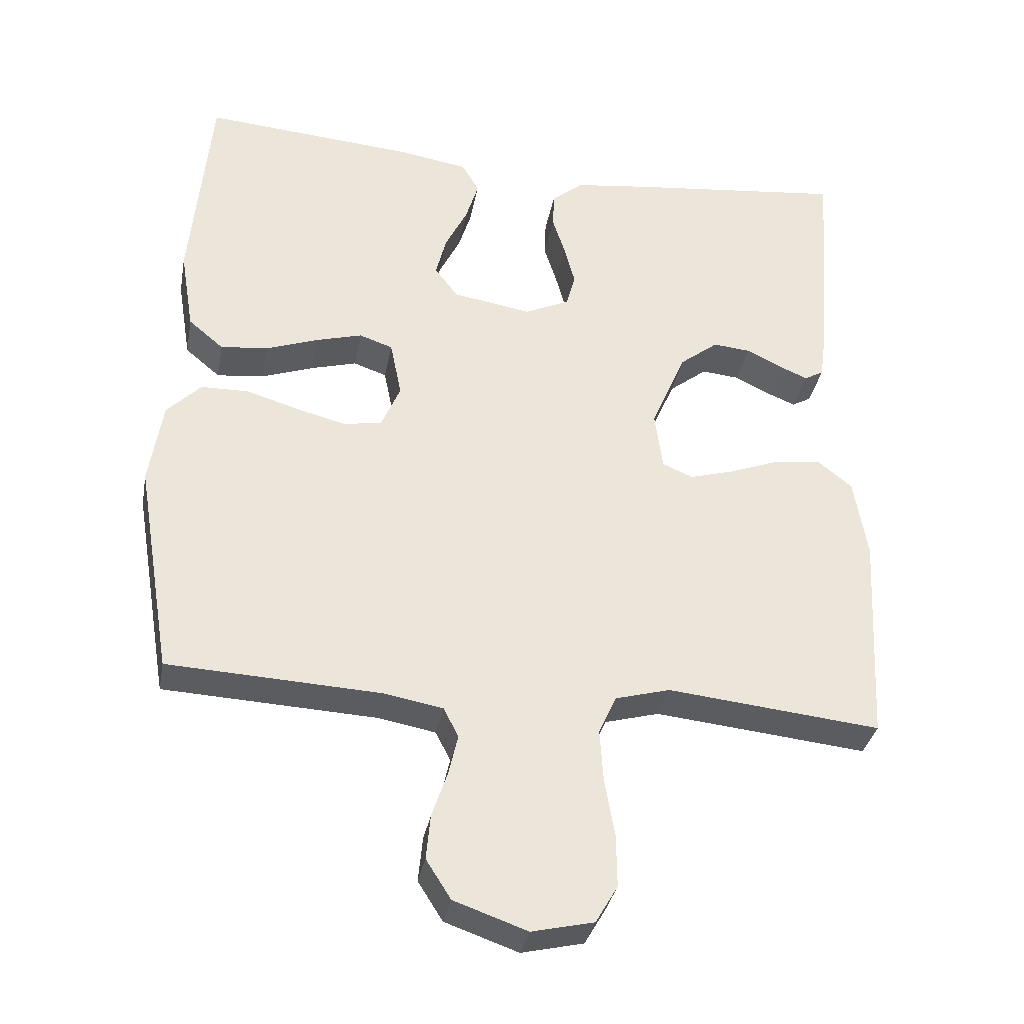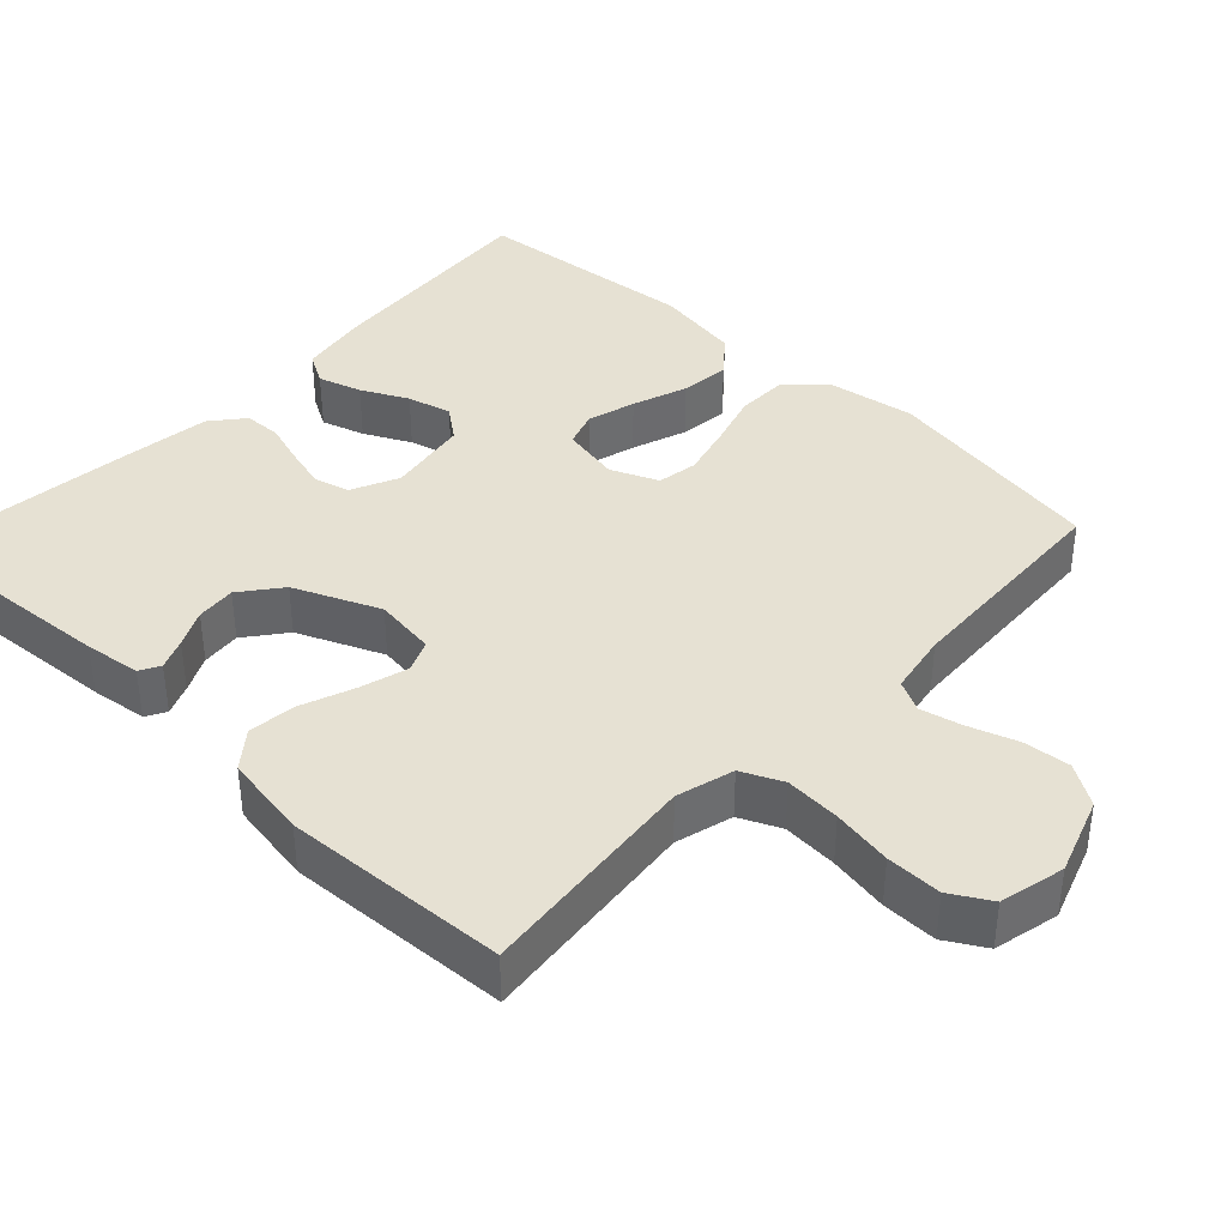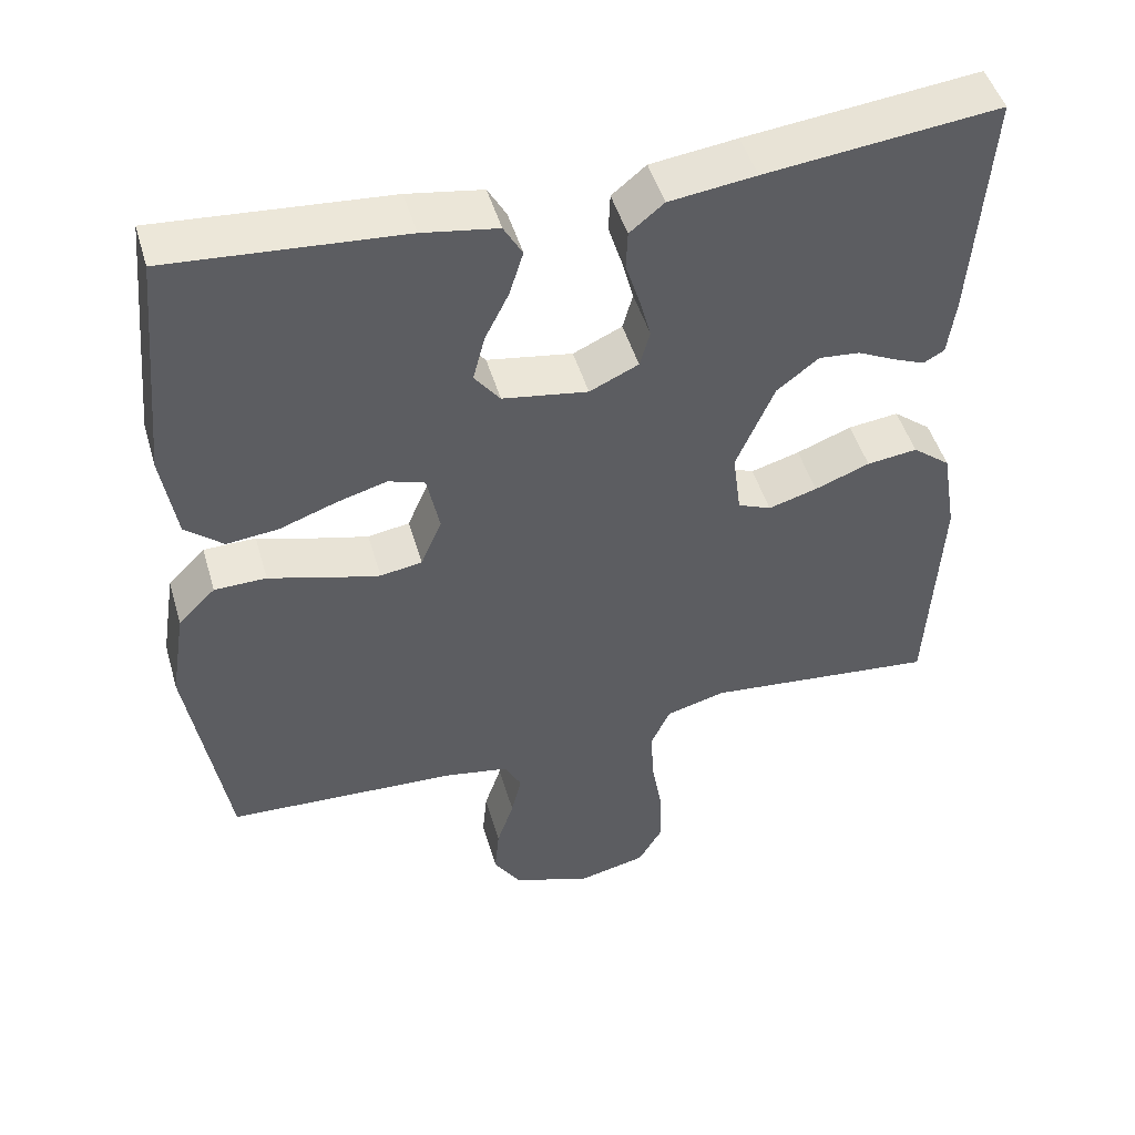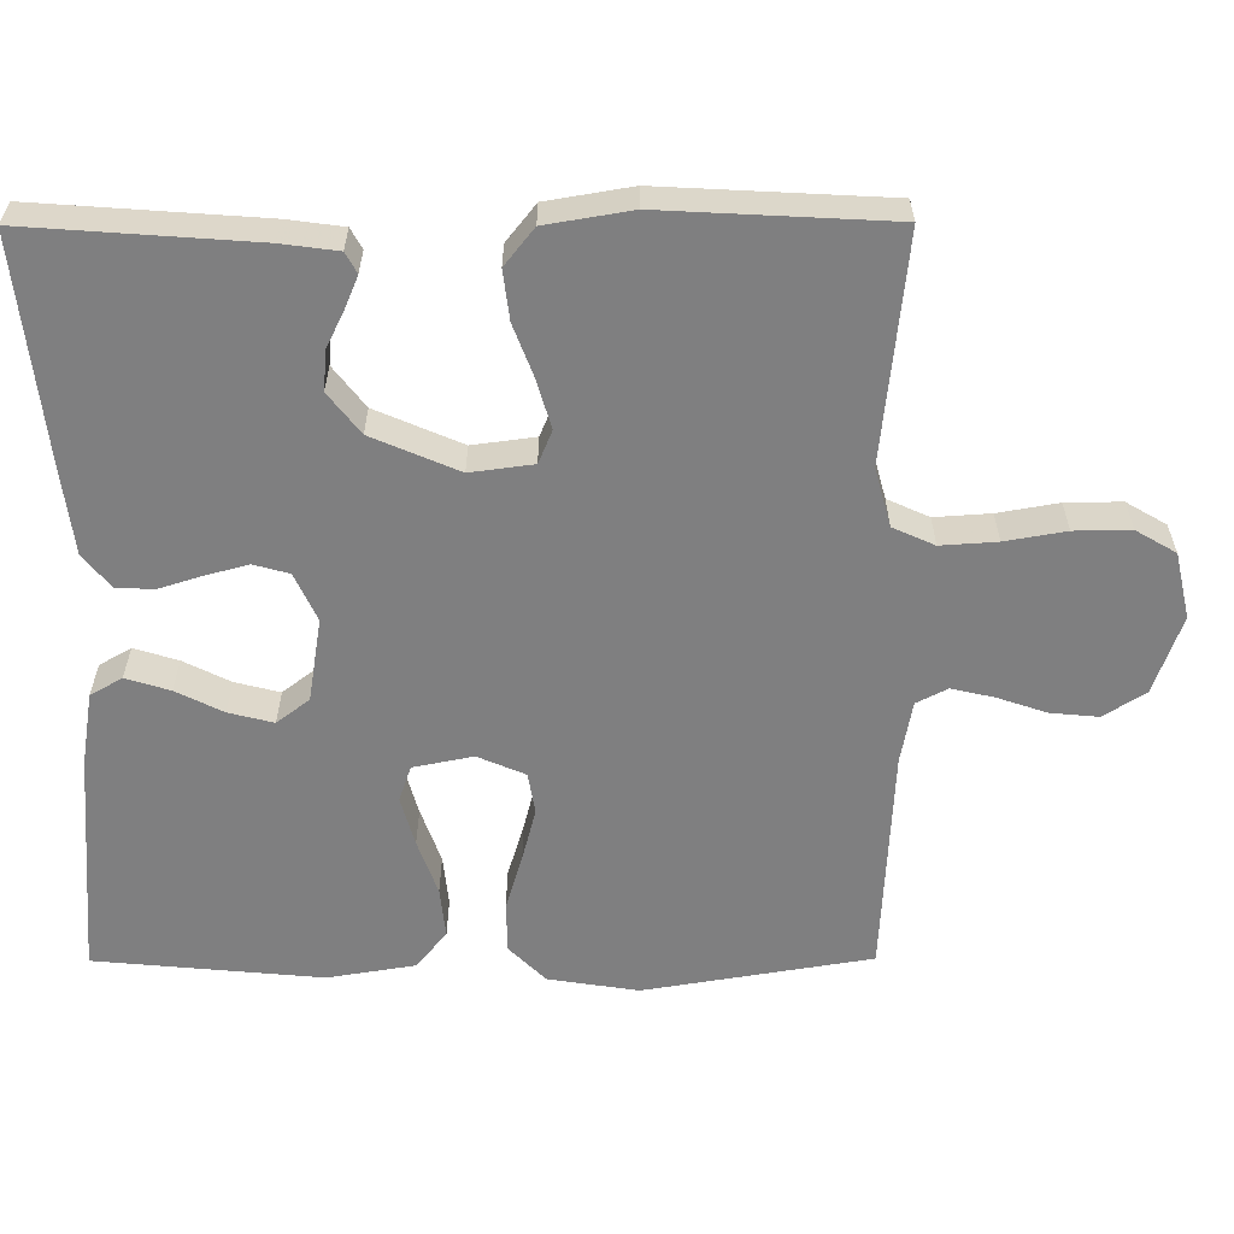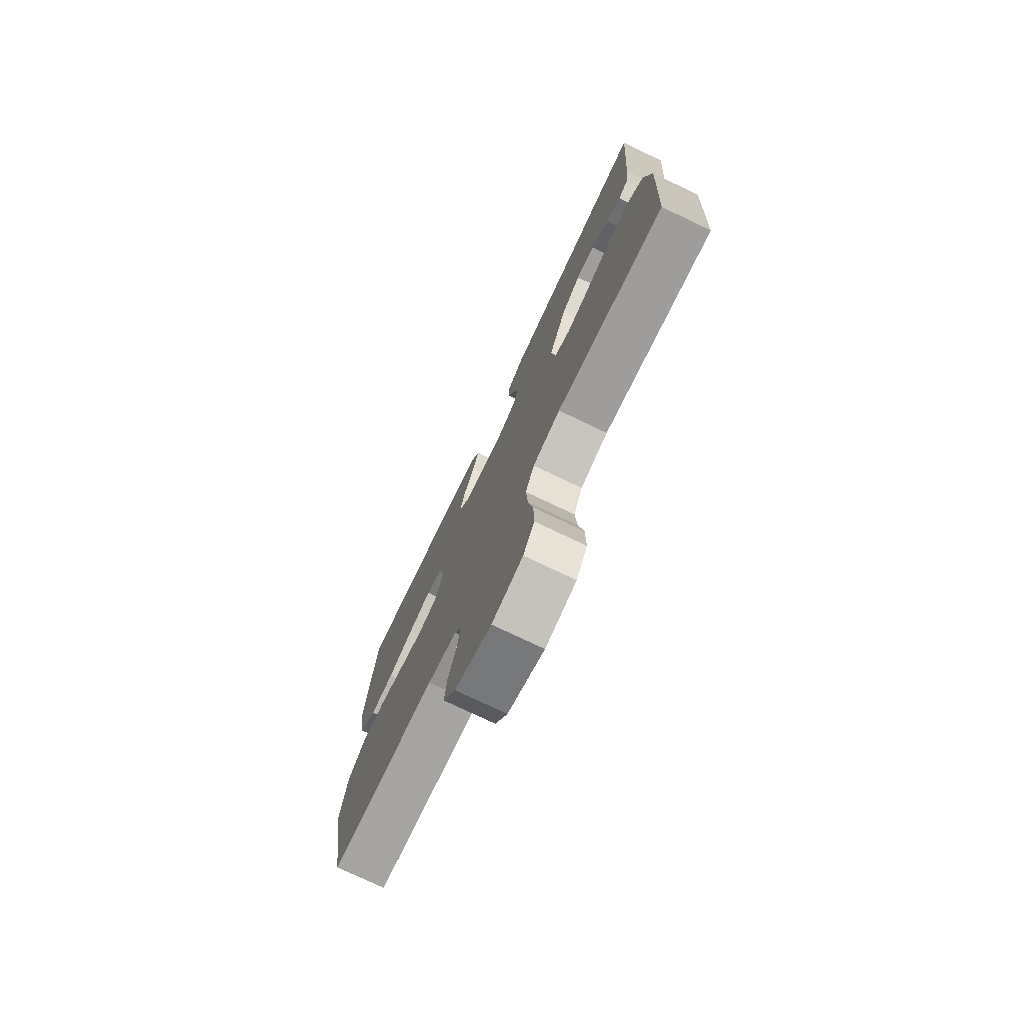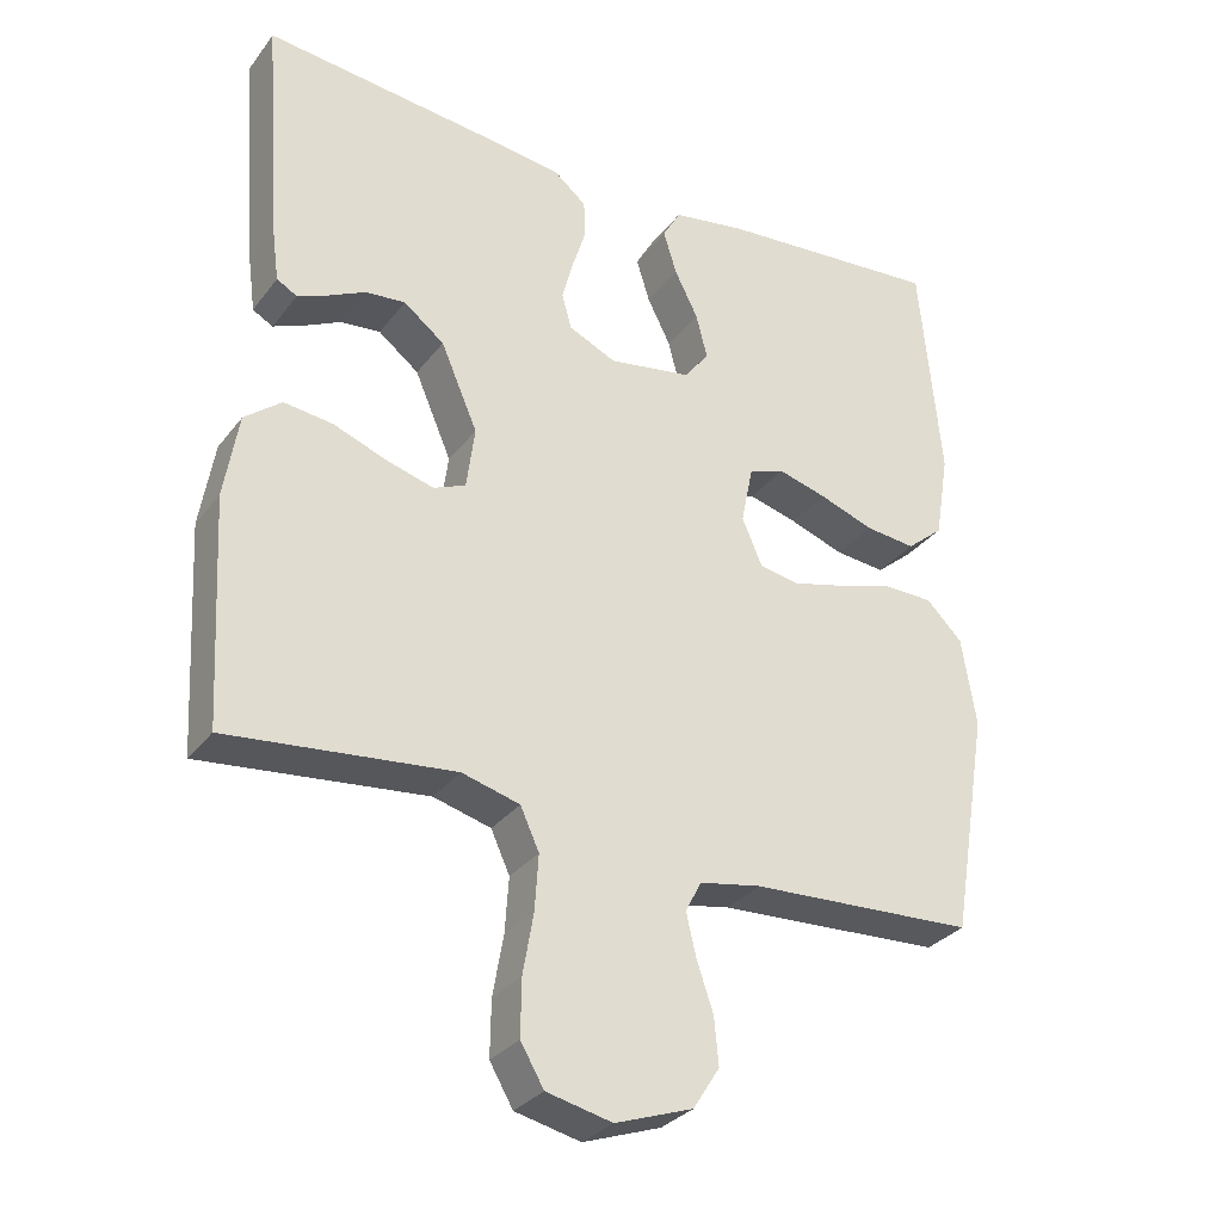
<metadata>
{"format":"obj","ext":"obj","renderer":"f3d","projection":"perspective","resolution":1024,"background":"white","views":[{"elev":-33.9,"azim":-10.4,"up":"+Z"},{"elev":38.9,"azim":133.3,"up":"+Y"},{"elev":48.1,"azim":-16.1,"up":"+Z"},{"elev":-59.8,"azim":90.2,"up":"+Y"},{"elev":-76.1,"azim":64.5,"up":"+Z"},{"elev":-30.9,"azim":149.5,"up":"+Z"}]}
</metadata>
<code>
v -0.5 0.07 -0.5
v -0.55 0.07 -0.2
v -0.531 0.07 -0.081
v -0.483 0.07 -0.033
v -0.416 0.07 -0.032
v -0.343 0.07 -0.054
v -0.273 0.07 -0.072
v -0.219 0.07 -0.063
v -0.192 0.07 0
v -0.208 0.07 0.079
v -0.255 0.07 0.095
v -0.32 0.07 0.077
v -0.393 0.07 0.051
v -0.46 0.07 0.044
v -0.509 0.07 0.085
v -0.528 0.07 0.2
v -0.5 0.07 0.5
v -0.2 0.07 0.476
v -0.103 0.07 0.46
v -0.079 0.07 0.418
v -0.097 0.07 0.36
v -0.128 0.07 0.298
v -0.143 0.07 0.239
v -0.11 0.07 0.196
v 0 0.07 0.178
v 0.063 0.07 0.207
v 0.076 0.07 0.254
v 0.061 0.07 0.31
v 0.043 0.07 0.367
v 0.045 0.07 0.417
v 0.089 0.07 0.453
v 0.2 0.07 0.467
v 0.5 0.07 0.5
v 0.478 0.07 0.2
v 0.468 0.07 0.125
v 0.441 0.07 0.11
v 0.4 0.07 0.127
v 0.351 0.07 0.151
v 0.298 0.07 0.156
v 0.244 0.07 0.114
v 0.195 0.07 0
v 0.206 0.07 -0.083
v 0.249 0.07 -0.101
v 0.312 0.07 -0.083
v 0.383 0.07 -0.056
v 0.448 0.07 -0.048
v 0.497 0.07 -0.087
v 0.516 0.07 -0.2
v 0.5 0.07 -0.5
v 0.2 0.07 -0.469
v 0.123 0.07 -0.49
v 0.098 0.07 -0.545
v 0.103 0.07 -0.619
v 0.117 0.07 -0.699
v 0.118 0.07 -0.773
v 0.087 0.07 -0.826
v 0 0.07 -0.846
v -0.103 0.07 -0.81
v -0.138 0.07 -0.755
v -0.132 0.07 -0.692
v -0.11 0.07 -0.627
v -0.097 0.07 -0.571
v -0.118 0.07 -0.53
v -0.2 0.07 -0.515
v -0.5 0 -0.5
v -0.55 0 -0.2
v -0.531 0 -0.081
v -0.483 0 -0.033
v -0.416 0 -0.032
v -0.343 0 -0.054
v -0.273 0 -0.072
v -0.219 0 -0.063
v -0.192 0 0
v -0.208 0 0.079
v -0.255 0 0.095
v -0.32 0 0.077
v -0.393 0 0.051
v -0.46 0 0.044
v -0.509 0 0.085
v -0.528 0 0.2
v -0.5 0 0.5
v -0.2 0 0.476
v -0.103 0 0.46
v -0.079 0 0.418
v -0.097 0 0.36
v -0.128 0 0.298
v -0.143 0 0.239
v -0.11 0 0.196
v 0 0 0.178
v 0.063 0 0.207
v 0.076 0 0.254
v 0.061 0 0.31
v 0.043 0 0.367
v 0.045 0 0.417
v 0.089 0 0.453
v 0.2 0 0.467
v 0.5 0 0.5
v 0.478 0 0.2
v 0.468 0 0.125
v 0.441 0 0.11
v 0.4 0 0.127
v 0.351 0 0.151
v 0.298 0 0.156
v 0.244 0 0.114
v 0.195 0 0
v 0.206 0 -0.083
v 0.249 0 -0.101
v 0.312 0 -0.083
v 0.383 0 -0.056
v 0.448 0 -0.048
v 0.497 0 -0.087
v 0.516 0 -0.2
v 0.5 0 -0.5
v 0.2 0 -0.469
v 0.123 0 -0.49
v 0.098 0 -0.545
v 0.103 0 -0.619
v 0.117 0 -0.699
v 0.118 0 -0.773
v 0.087 0 -0.826
v 0 0 -0.846
v -0.103 0 -0.81
v -0.138 0 -0.755
v -0.132 0 -0.692
v -0.11 0 -0.627
v -0.097 0 -0.571
v -0.118 0 -0.53
v -0.2 0 -0.515
f 58 59 60 61
f 58 61 62
f 57 58 62
f 56 57 62
f 53 54 55 56
f 52 53 56 62
f 51 52 62 63
f 47 48 49 50
f 44 45 46 47
f 43 44 47 50
f 42 43 50 51
f 35 36 37 38
f 33 34 35 38
f 33 38 39
f 32 33 39 40
f 28 29 30 31
f 27 28 31 32
f 26 27 32 40
f 19 20 21 22
f 19 22 23
f 18 19 23
f 17 18 23
f 16 17 23 24
f 12 13 14 15
f 11 12 15 16
f 10 11 16 24
f 3 4 5 6
f 3 6 7
f 64 1 2 3
f 64 3 7
f 63 64 7 8
f 41 42 51 63
f 41 63 8 9
f 25 26 40 41
f 24 25 41
f 9 10 24 41
f 125 124 123 122
f 126 125 122
f 126 122 121
f 126 121 120
f 120 119 118 117
f 126 120 117 116
f 127 126 116 115
f 114 113 112 111
f 111 110 109 108
f 114 111 108 107
f 115 114 107 106
f 102 101 100 99
f 102 99 98 97
f 103 102 97
f 104 103 97 96
f 95 94 93 92
f 96 95 92 91
f 104 96 91 90
f 86 85 84 83
f 87 86 83
f 87 83 82
f 87 82 81
f 88 87 81 80
f 79 78 77 76
f 80 79 76 75
f 88 80 75 74
f 70 69 68 67
f 71 70 67
f 67 66 65 128
f 71 67 128
f 72 71 128 127
f 127 115 106 105
f 73 72 127 105
f 105 104 90 89
f 105 89 88
f 105 88 74 73
f 1 65 66 2
f 2 66 67 3
f 3 67 68 4
f 4 68 69 5
f 5 69 70 6
f 6 70 71 7
f 7 71 72 8
f 8 72 73 9
f 9 73 74 10
f 10 74 75 11
f 11 75 76 12
f 12 76 77 13
f 13 77 78 14
f 14 78 79 15
f 15 79 80 16
f 16 80 81 17
f 17 81 82 18
f 18 82 83 19
f 19 83 84 20
f 20 84 85 21
f 21 85 86 22
f 22 86 87 23
f 23 87 88 24
f 24 88 89 25
f 25 89 90 26
f 26 90 91 27
f 27 91 92 28
f 28 92 93 29
f 29 93 94 30
f 30 94 95 31
f 31 95 96 32
f 32 96 97 33
f 33 97 98 34
f 34 98 99 35
f 35 99 100 36
f 36 100 101 37
f 37 101 102 38
f 38 102 103 39
f 39 103 104 40
f 40 104 105 41
f 41 105 106 42
f 42 106 107 43
f 43 107 108 44
f 44 108 109 45
f 45 109 110 46
f 46 110 111 47
f 47 111 112 48
f 48 112 113 49
f 49 113 114 50
f 50 114 115 51
f 51 115 116 52
f 52 116 117 53
f 53 117 118 54
f 54 118 119 55
f 55 119 120 56
f 56 120 121 57
f 57 121 122 58
f 58 122 123 59
f 59 123 124 60
f 60 124 125 61
f 61 125 126 62
f 62 126 127 63
f 63 127 128 64
f 64 128 65 1

</code>
